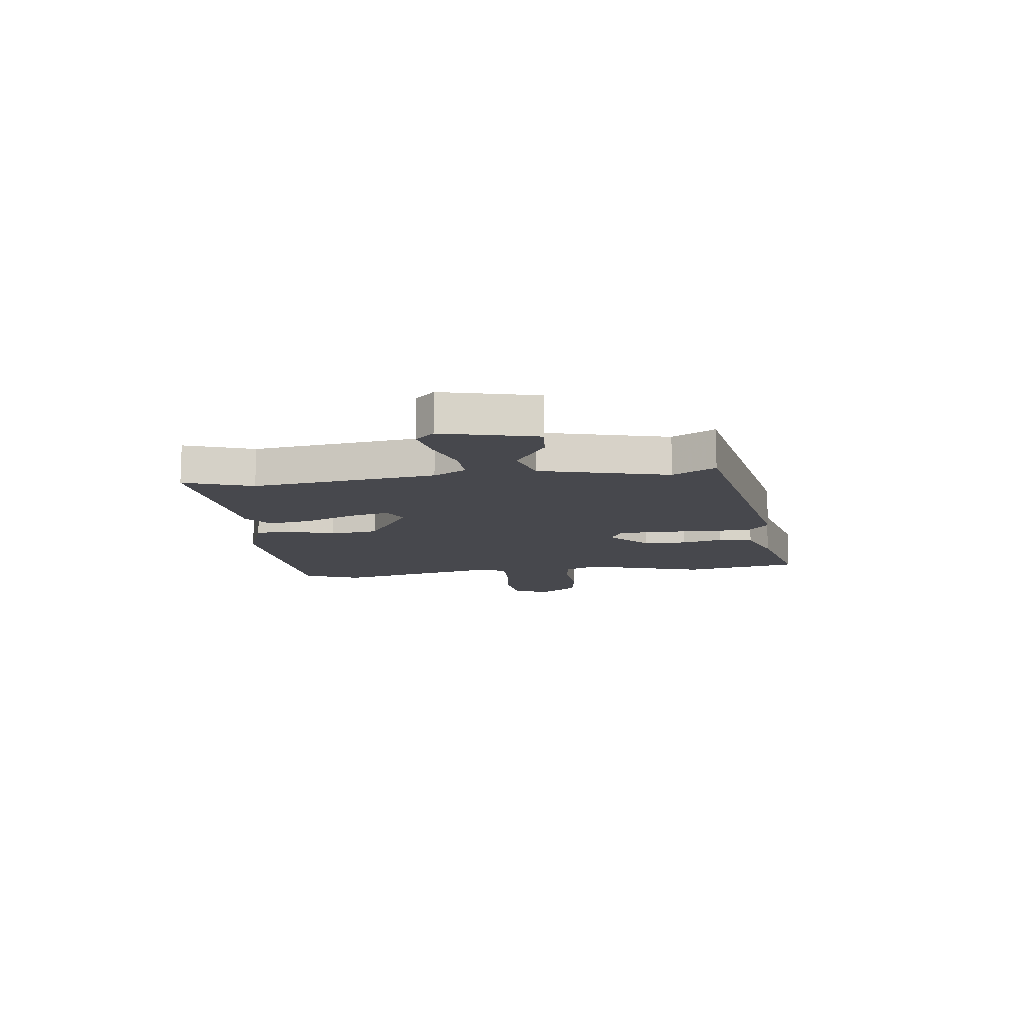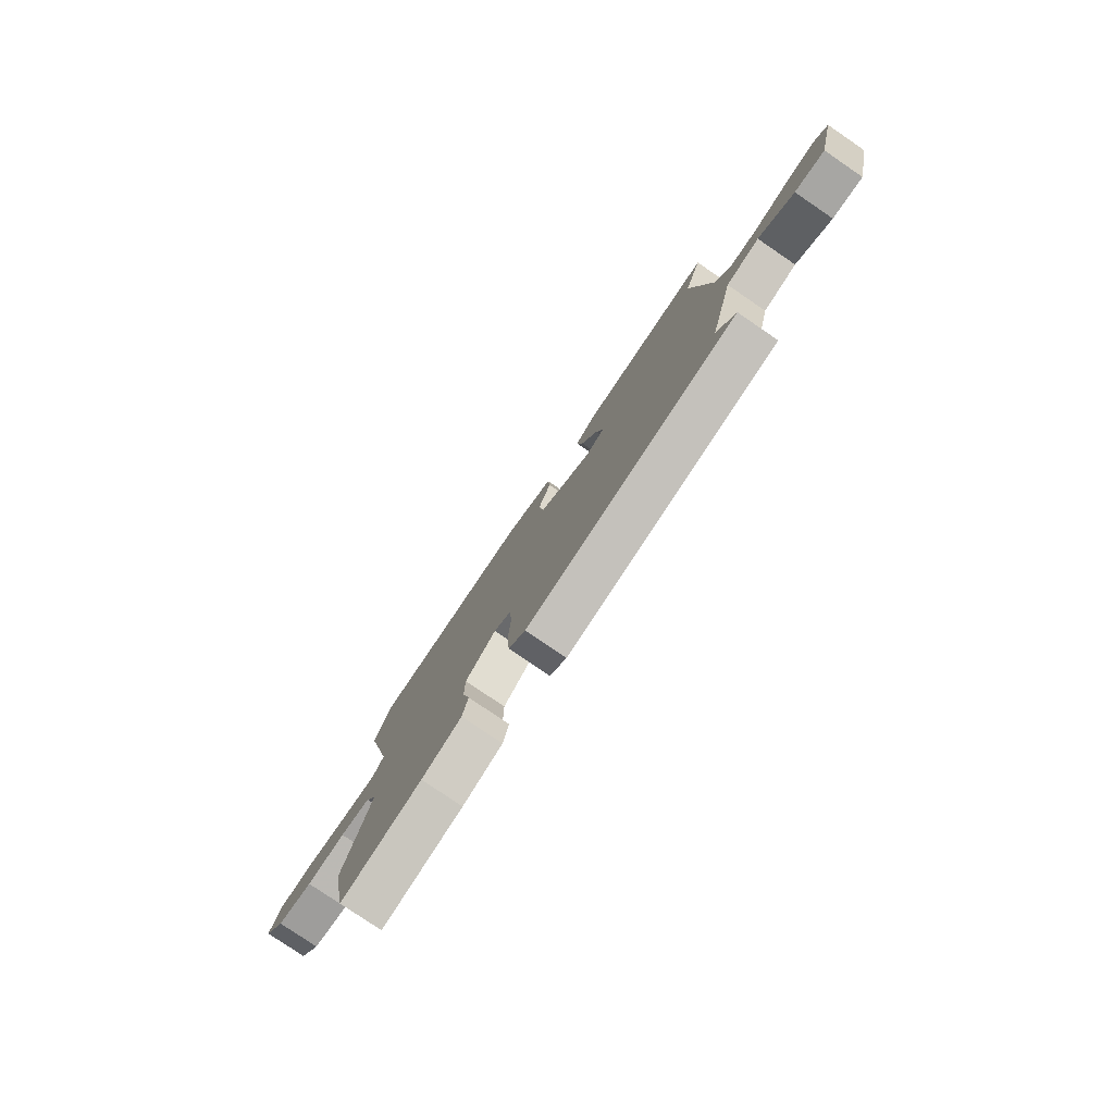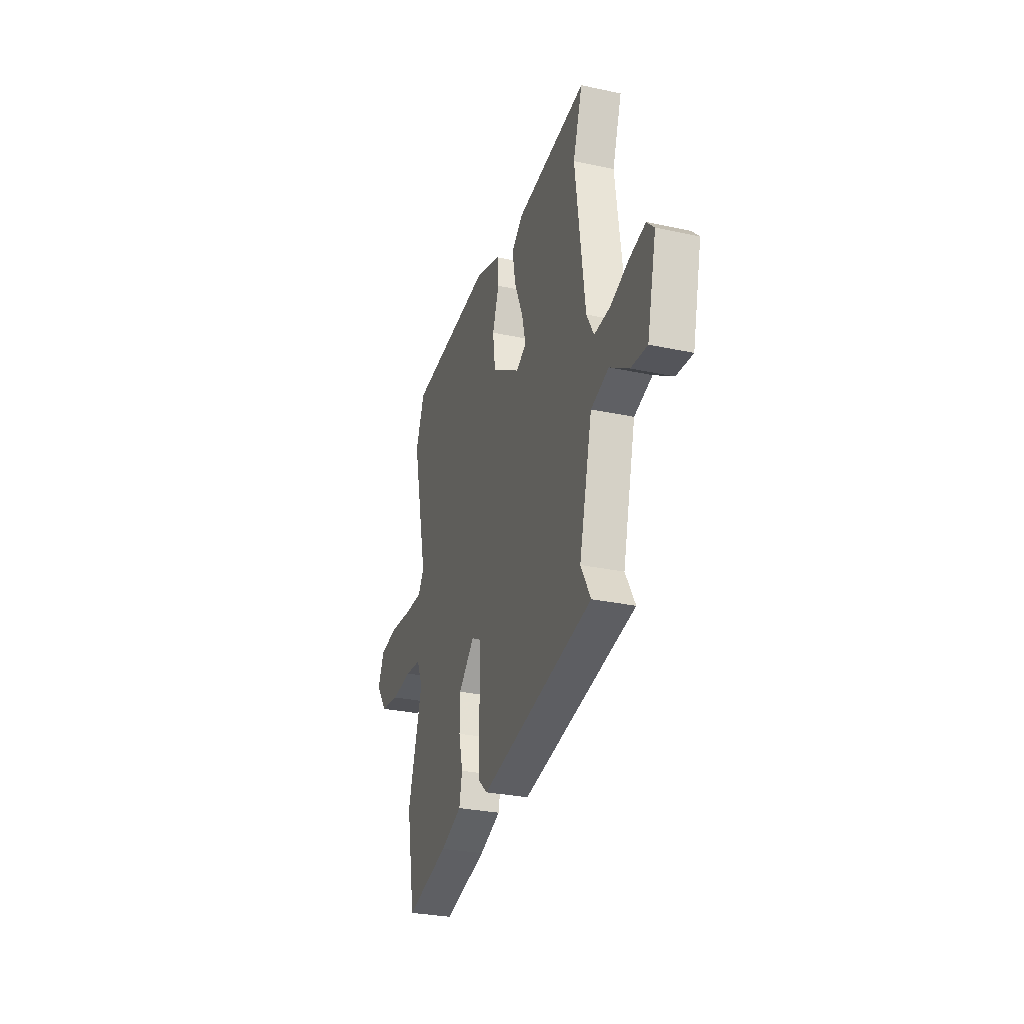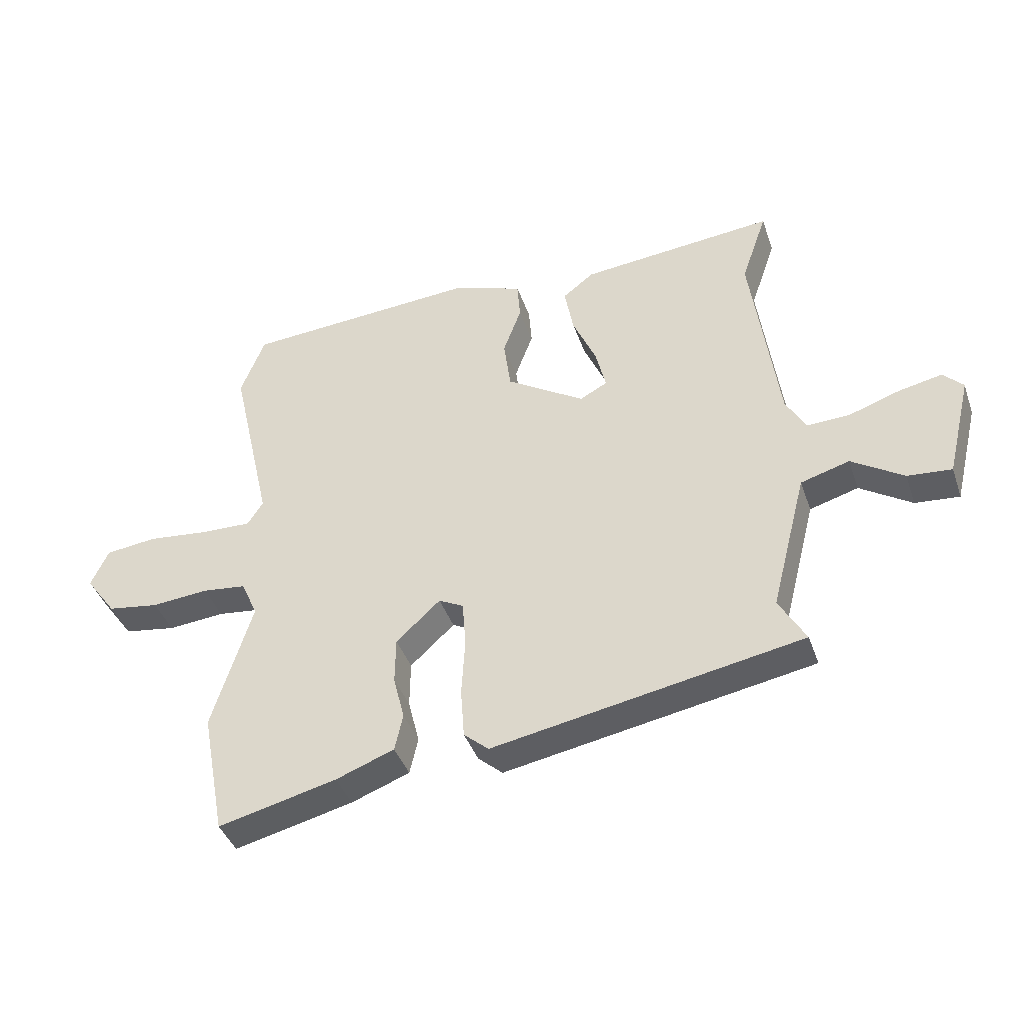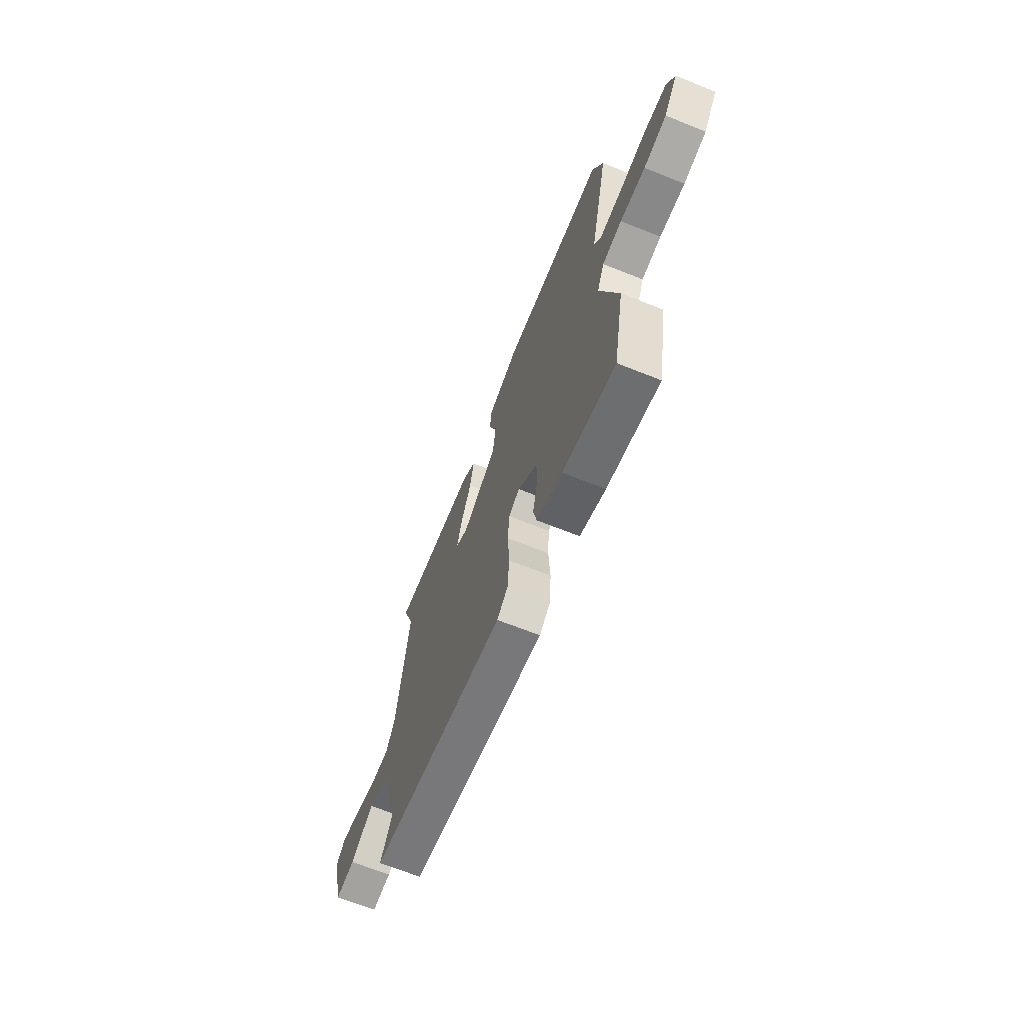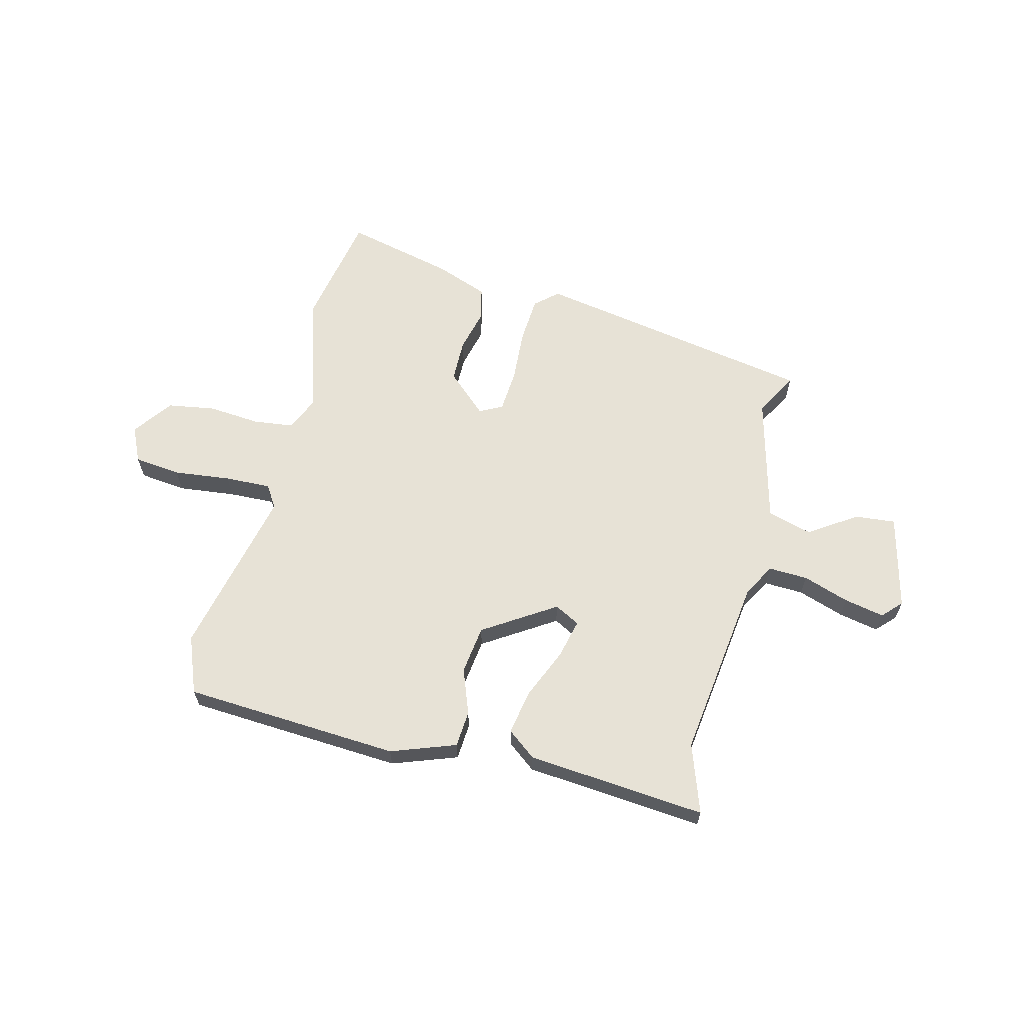
<metadata>
{"format":"obj","ext":"obj","renderer":"f3d","projection":"perspective","resolution":1024,"background":"white","views":[{"elev":-11.8,"azim":97.2,"up":"+Y"},{"elev":-79.0,"azim":55.7,"up":"+Z"},{"elev":-29.9,"azim":72.6,"up":"+Z"},{"elev":-41.2,"azim":18.5,"up":"+Z"},{"elev":-67.4,"azim":-111.8,"up":"+Z"},{"elev":63.1,"azim":14.0,"up":"+Y"}]}
</metadata>
<code>
v -0.482 0.07 -0.594
v -0.523 0.07 -0.378
v -0.455 0.07 -0.156
v -0.483 0.07 -0.092
v -0.558 0.07 -0.083
v -0.655 0.07 -0.091
v -0.743 0.07 -0.077
v -0.796 0.07 -0.004
v -0.766 0.07 0.061
v -0.679 0.07 0.071
v -0.573 0.07 0.059
v -0.488 0.07 0.056
v -0.461 0.07 0.097
v -0.533 0.07 0.414
v -0.492 0.07 0.52
v -0.091 0.07 0.545
v 0.029 0.07 0.502
v 0.034 0.07 0.434
v 0.003 0.07 0.35
v 0.015 0.07 0.26
v 0.148 0.07 0.175
v 0.195 0.07 0.2
v 0.177 0.07 0.274
v 0.137 0.07 0.367
v 0.122 0.07 0.45
v 0.175 0.07 0.491
v 0.507 0.07 0.521
v 0.463 0.07 0.393
v 0.508 0.07 0.052
v 0.542 0.07 -0.009
v 0.615 0.07 -0.006
v 0.701 0.07 0.023
v 0.775 0.07 0.038
v 0.809 0.07 0.003
v 0.766 0.07 -0.173
v 0.691 0.07 -0.166
v 0.603 0.07 -0.108
v 0.52 0.07 -0.132
v 0.459 0.07 -0.37
v 0.504 0.07 -0.45
v -0.021 0.07 -0.544
v -0.063 0.07 -0.507
v -0.069 0.07 -0.421
v -0.063 0.07 -0.321
v -0.069 0.07 -0.242
v -0.111 0.07 -0.22
v -0.186 0.07 -0.289
v -0.187 0.07 -0.369
v -0.168 0.07 -0.446
v -0.182 0.07 -0.509
v -0.281 0.07 -0.546
v -0.482 0 -0.594
v -0.523 0 -0.378
v -0.455 0 -0.156
v -0.483 0 -0.092
v -0.558 0 -0.083
v -0.655 0 -0.091
v -0.743 0 -0.077
v -0.796 0 -0.004
v -0.766 0 0.061
v -0.679 0 0.071
v -0.573 0 0.059
v -0.488 0 0.056
v -0.461 0 0.097
v -0.533 0 0.414
v -0.492 0 0.52
v -0.091 0 0.545
v 0.029 0 0.502
v 0.034 0 0.434
v 0.003 0 0.35
v 0.015 0 0.26
v 0.148 0 0.175
v 0.195 0 0.2
v 0.177 0 0.274
v 0.137 0 0.367
v 0.122 0 0.45
v 0.175 0 0.491
v 0.507 0 0.521
v 0.463 0 0.393
v 0.508 0 0.052
v 0.542 0 -0.009
v 0.615 0 -0.006
v 0.701 0 0.023
v 0.775 0 0.038
v 0.809 0 0.003
v 0.766 0 -0.173
v 0.691 0 -0.166
v 0.603 0 -0.108
v 0.52 0 -0.132
v 0.459 0 -0.37
v 0.504 0 -0.45
v -0.021 0 -0.544
v -0.063 0 -0.507
v -0.069 0 -0.421
v -0.063 0 -0.321
v -0.069 0 -0.242
v -0.111 0 -0.22
v -0.186 0 -0.289
v -0.187 0 -0.369
v -0.168 0 -0.446
v -0.182 0 -0.509
v -0.281 0 -0.546
f 1 2 3
f 51 1 3
f 50 51 3
f 49 50 3
f 48 49 3
f 47 48 3 4
f 46 47 4
f 42 43 44
f 41 42 44
f 40 41 44
f 39 40 44
f 38 39 44 45
f 37 38 45 46
f 35 36 37
f 34 35 37
f 33 34 37
f 32 33 37
f 31 32 37
f 37 46 4
f 31 37 4
f 30 31 4
f 26 27 28
f 25 26 28
f 24 25 28
f 23 24 28
f 22 23 28 29
f 21 22 29 30
f 17 18 19
f 16 17 19
f 15 16 19
f 14 15 19
f 13 14 19
f 12 13 19 20
f 9 10 11
f 8 9 11
f 7 8 11
f 6 7 11
f 5 6 11
f 5 11 12
f 4 5 12
f 30 4 12
f 21 30 12
f 12 20 21
f 54 53 52
f 54 52 102
f 54 102 101
f 54 101 100
f 54 100 99
f 55 54 99 98
f 55 98 97
f 95 94 93
f 95 93 92
f 95 92 91
f 95 91 90
f 96 95 90 89
f 97 96 89 88
f 88 87 86
f 88 86 85
f 88 85 84
f 88 84 83
f 88 83 82
f 55 97 88
f 55 88 82
f 55 82 81
f 79 78 77
f 79 77 76
f 79 76 75
f 79 75 74
f 80 79 74 73
f 81 80 73 72
f 70 69 68
f 70 68 67
f 70 67 66
f 70 66 65
f 70 65 64
f 71 70 64 63
f 62 61 60
f 62 60 59
f 62 59 58
f 62 58 57
f 62 57 56
f 63 62 56
f 63 56 55
f 63 55 81
f 63 81 72
f 72 71 63
f 1 52 53 2
f 2 53 54 3
f 3 54 55 4
f 4 55 56 5
f 5 56 57 6
f 6 57 58 7
f 7 58 59 8
f 8 59 60 9
f 9 60 61 10
f 10 61 62 11
f 11 62 63 12
f 12 63 64 13
f 13 64 65 14
f 14 65 66 15
f 15 66 67 16
f 16 67 68 17
f 17 68 69 18
f 18 69 70 19
f 19 70 71 20
f 20 71 72 21
f 21 72 73 22
f 22 73 74 23
f 23 74 75 24
f 24 75 76 25
f 25 76 77 26
f 26 77 78 27
f 27 78 79 28
f 28 79 80 29
f 29 80 81 30
f 30 81 82 31
f 31 82 83 32
f 32 83 84 33
f 33 84 85 34
f 34 85 86 35
f 35 86 87 36
f 36 87 88 37
f 37 88 89 38
f 38 89 90 39
f 39 90 91 40
f 40 91 92 41
f 41 92 93 42
f 42 93 94 43
f 43 94 95 44
f 44 95 96 45
f 45 96 97 46
f 46 97 98 47
f 47 98 99 48
f 48 99 100 49
f 49 100 101 50
f 50 101 102 51
f 51 102 52 1

</code>
